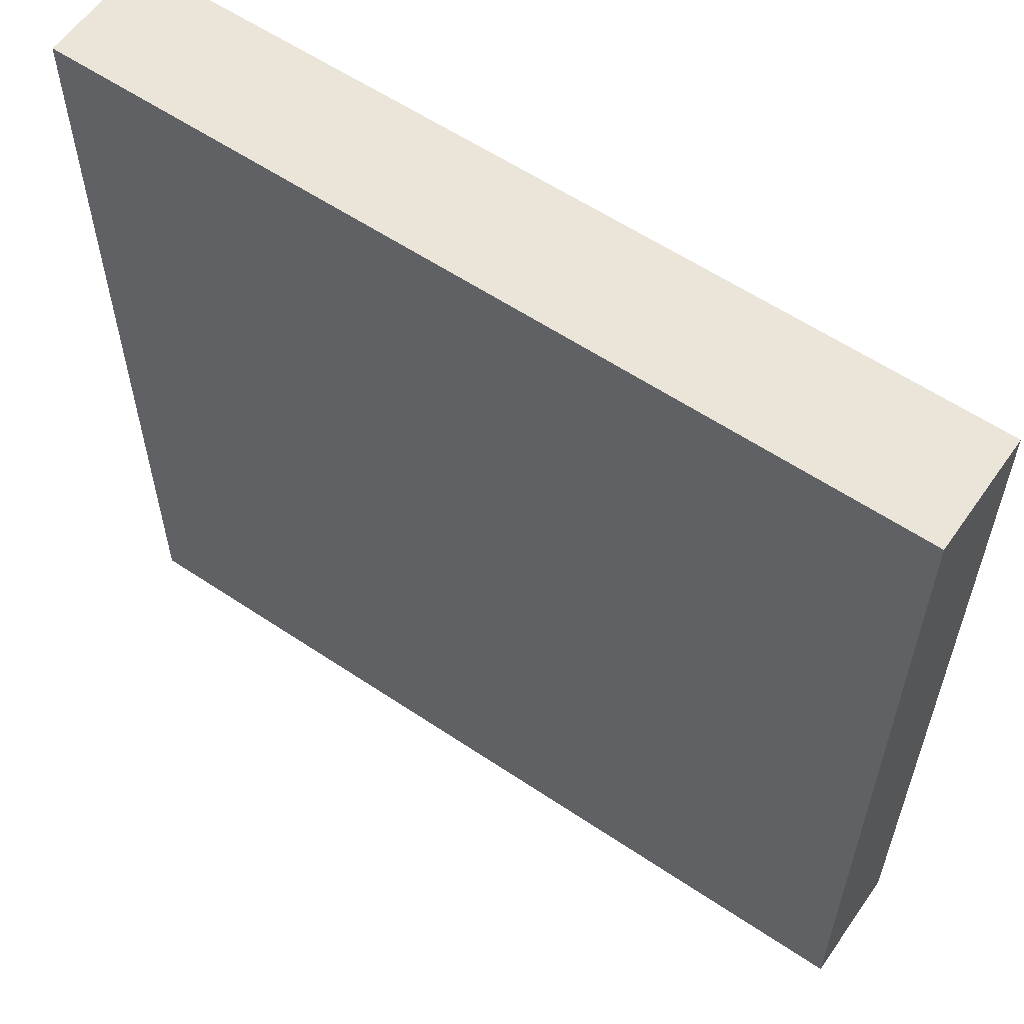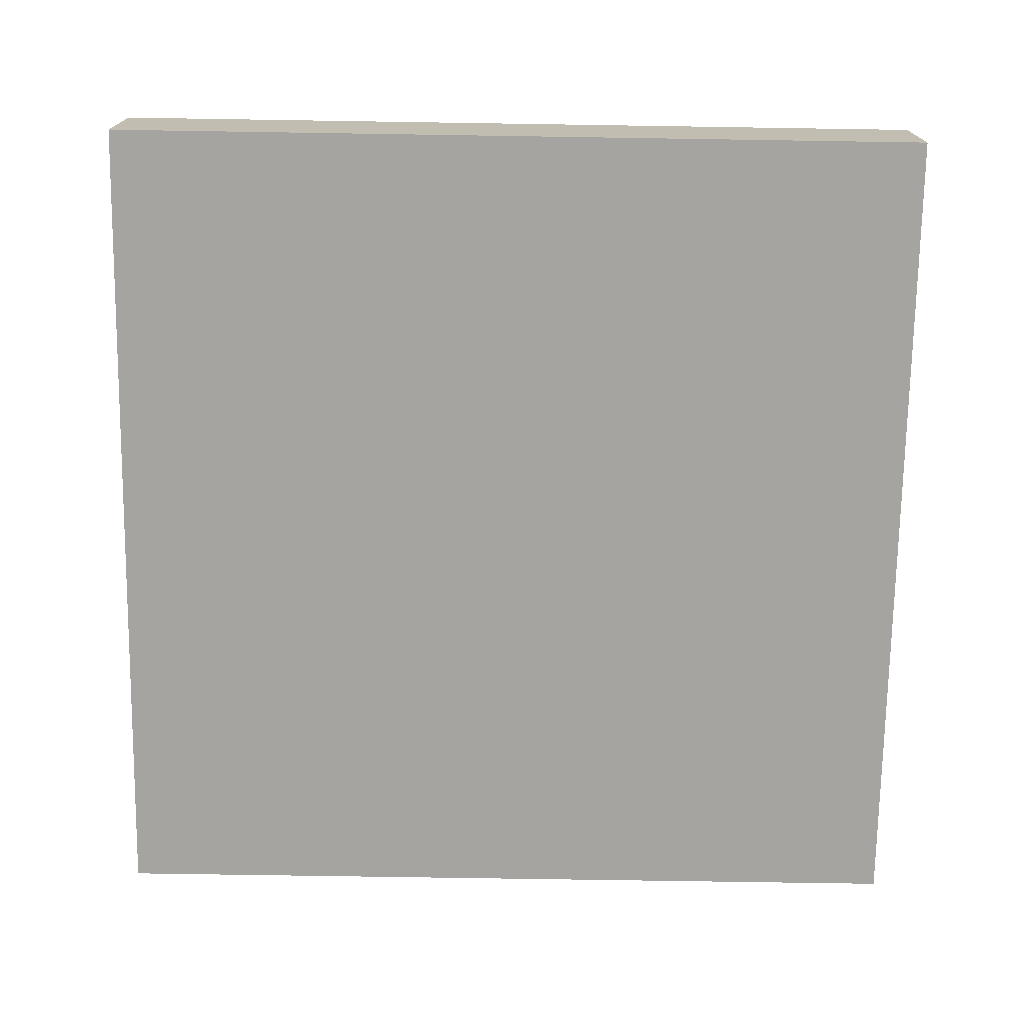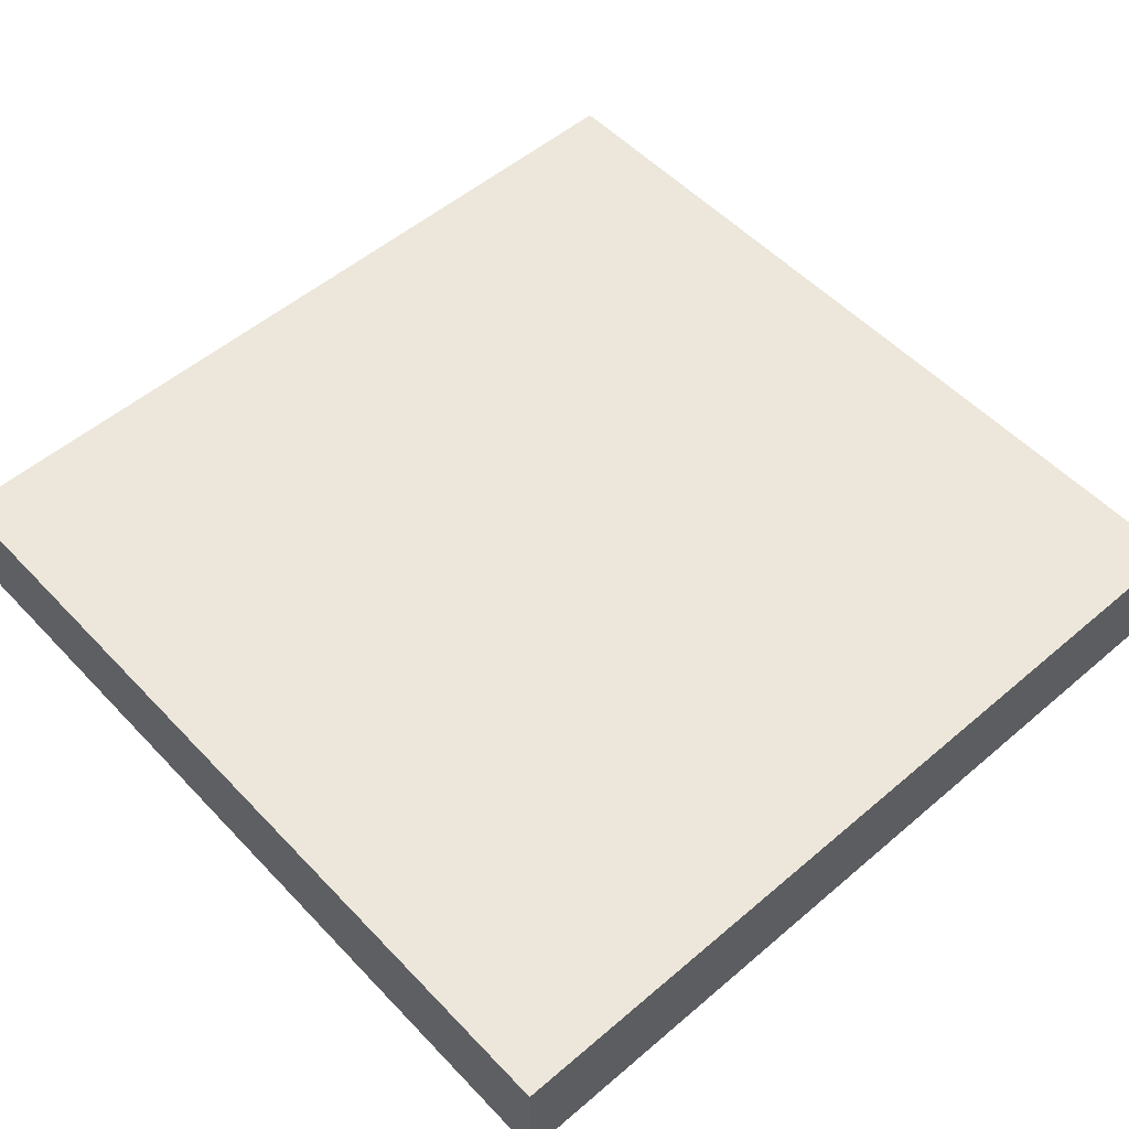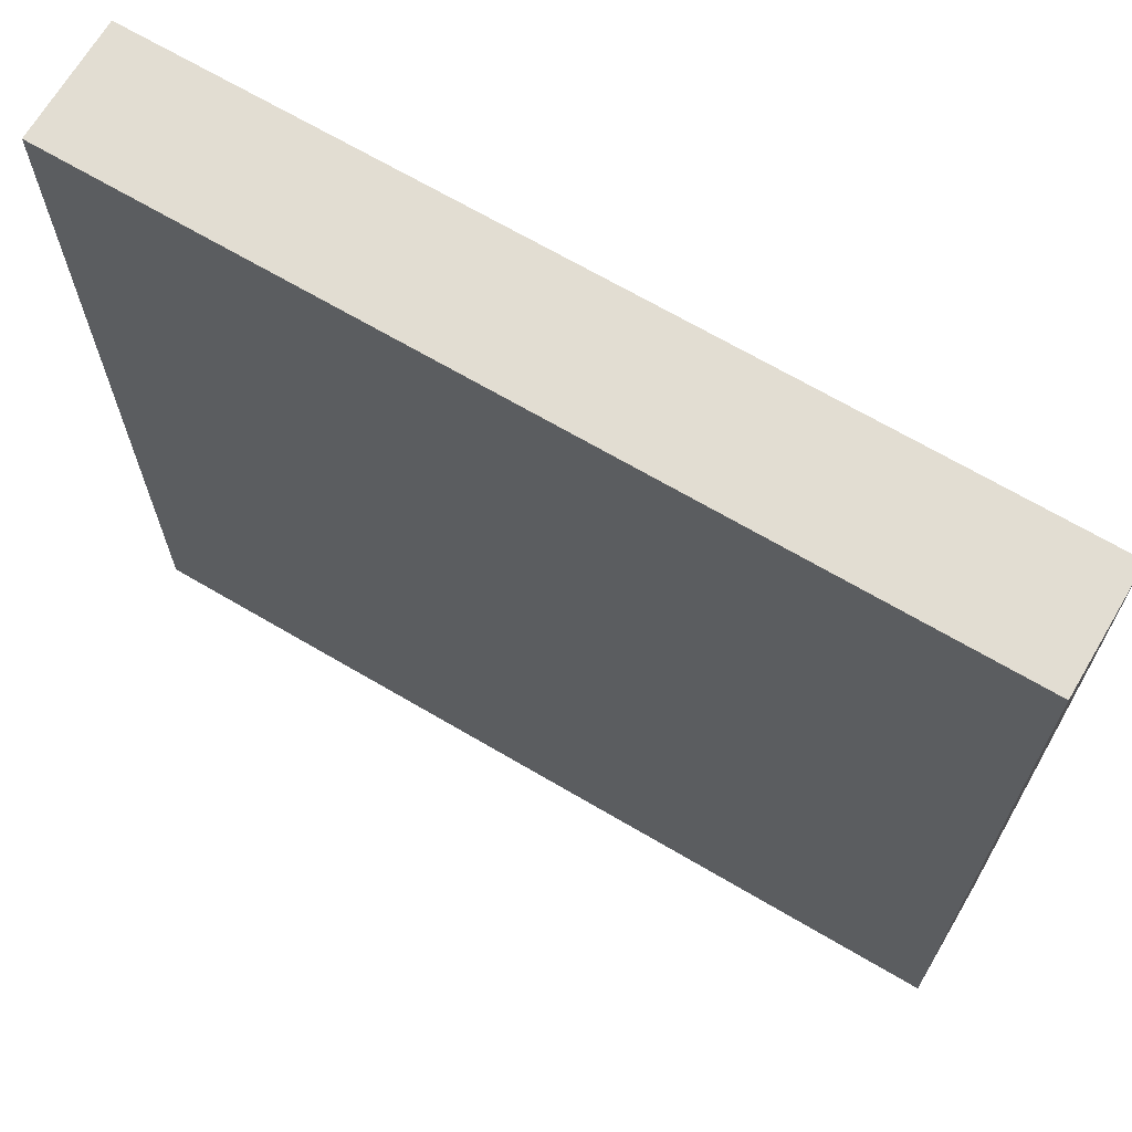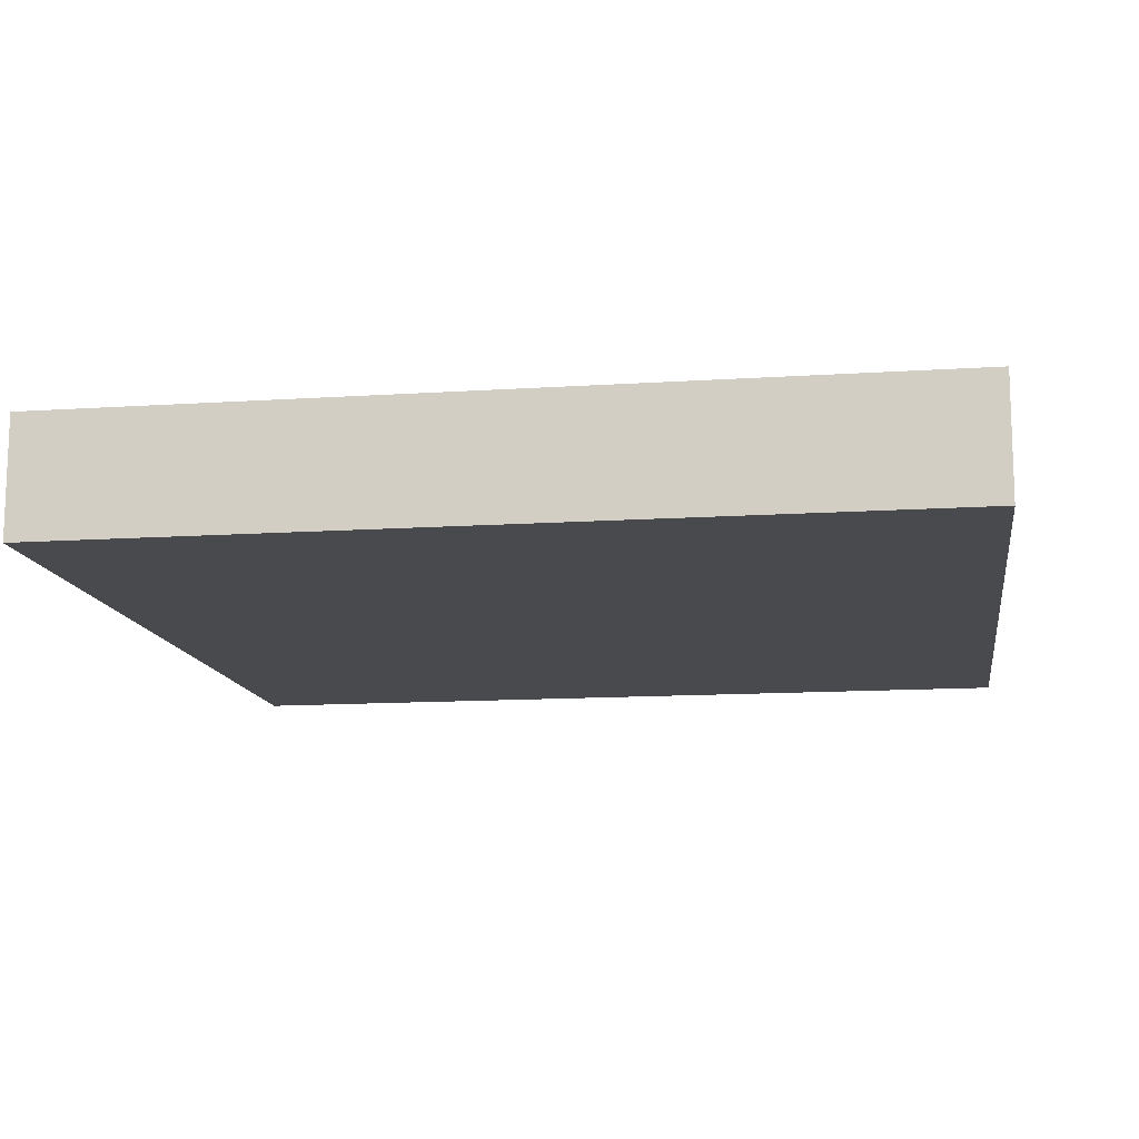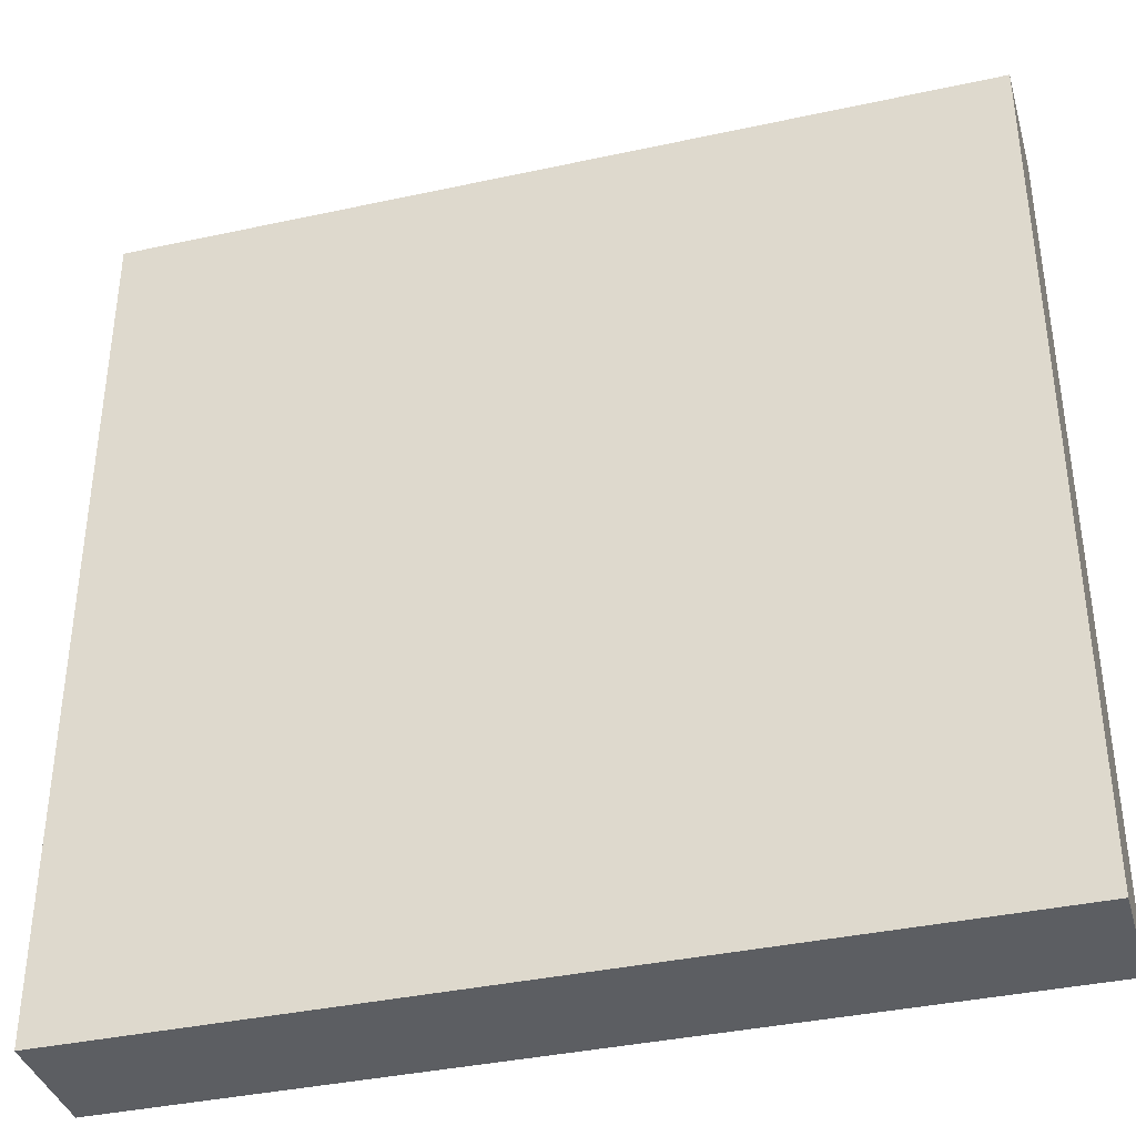
<metadata>
{"format":"obj","ext":"obj","renderer":"f3d","projection":"perspective","resolution":1024,"background":"white","views":[{"elev":58.8,"azim":-145.3,"up":"+Y"},{"elev":-73.2,"azim":179.1,"up":"+Z"},{"elev":53.7,"azim":47.8,"up":"+Z"},{"elev":68.3,"azim":-149.5,"up":"+Y"},{"elev":-12.9,"azim":98.6,"up":"+Z"},{"elev":-37.8,"azim":-164.5,"up":"+Y"}]}
</metadata>
<code>
v -169.6 -86.38 -0.227
v -108.1 -86.38 -0.227
v -108.1 -24.84 -0.227
v -169.6 -24.84 -0.227
v -169.6 -24.84 8.222
v -169.6 -86.38 8.222
v -108.1 -86.38 8.222
v -108.1 -24.84 8.222
f 4 3 2 1
f 2 3 8 7
f 1 2 7 6
f 1 6 5 4
f 3 4 5 8
f 6 7 8 5

</code>
